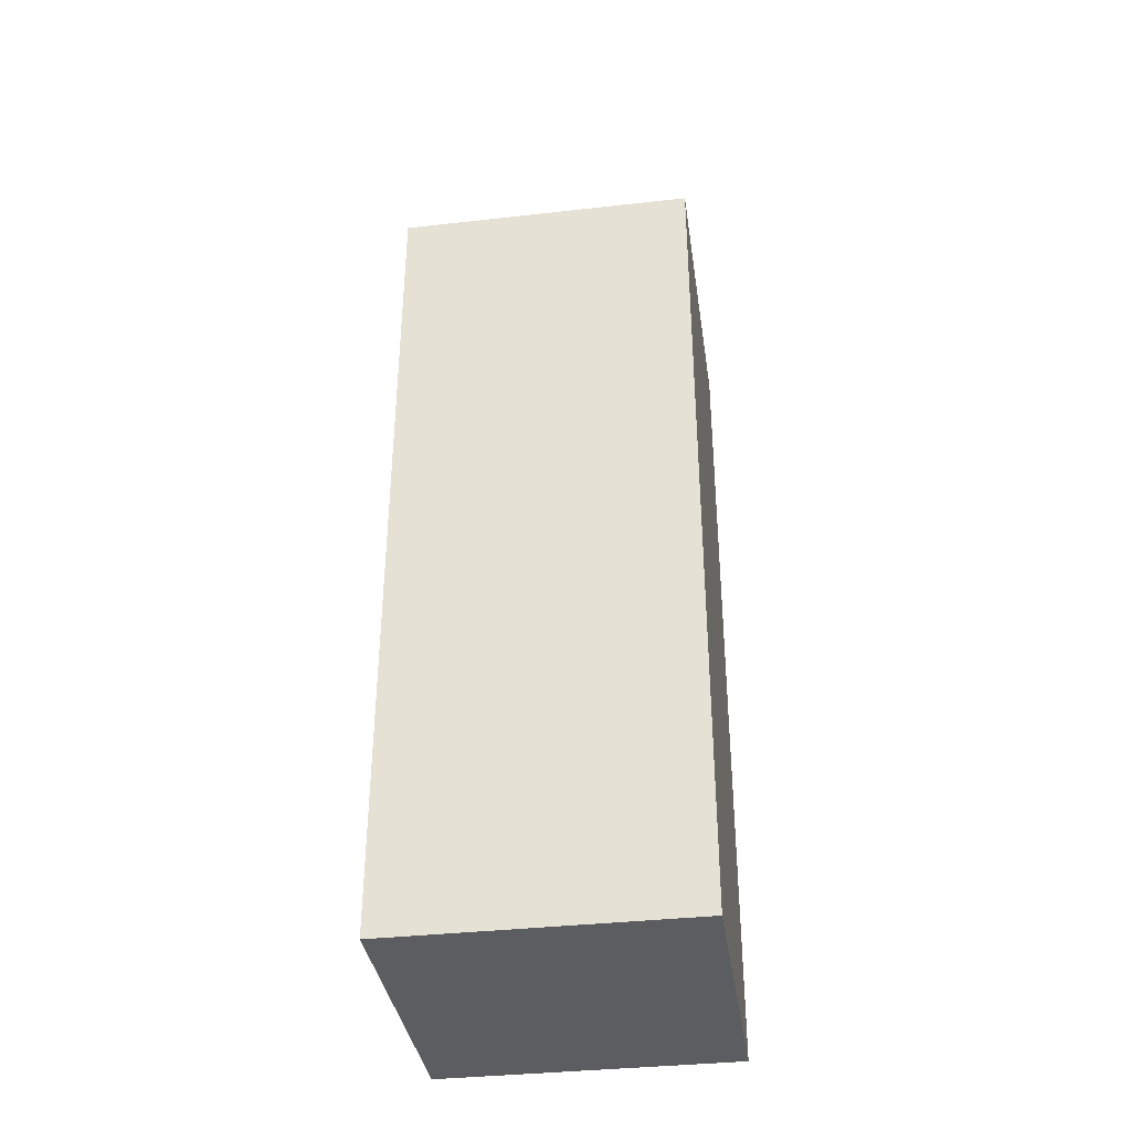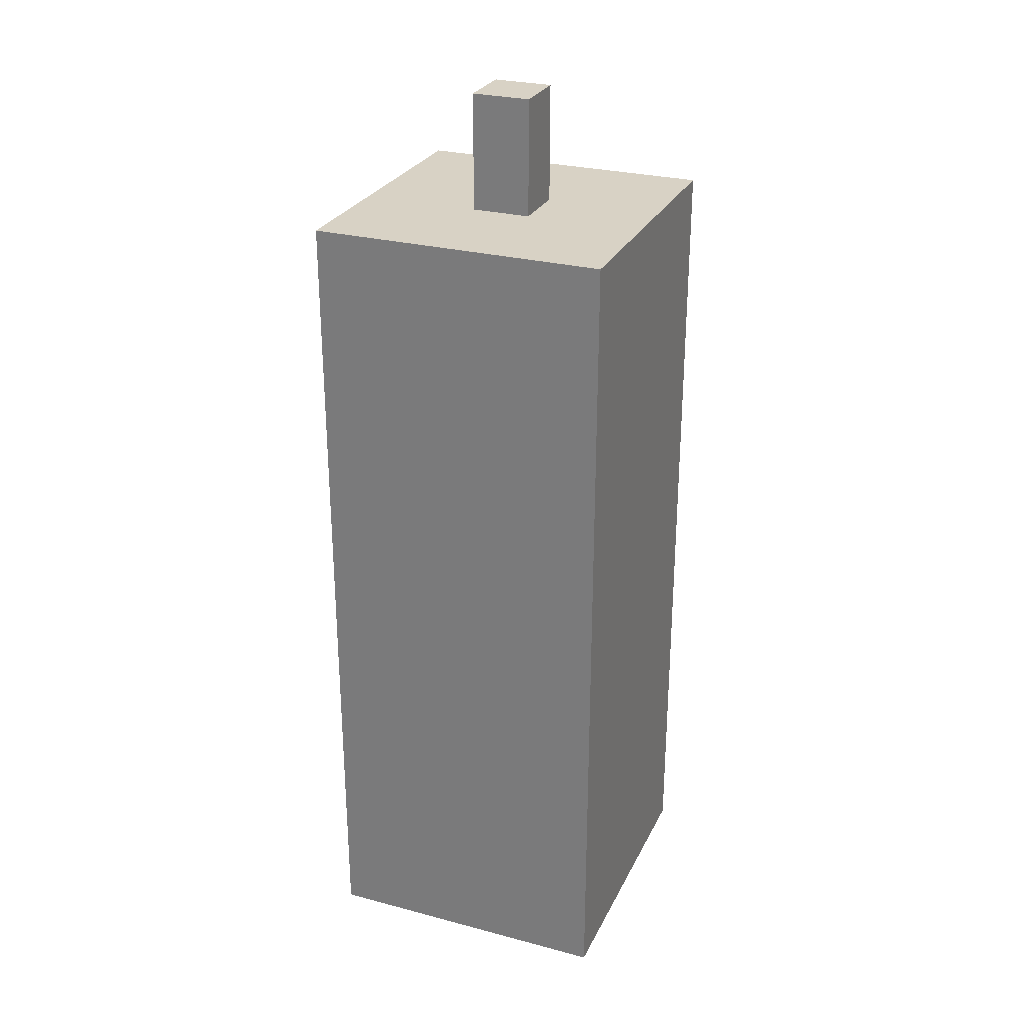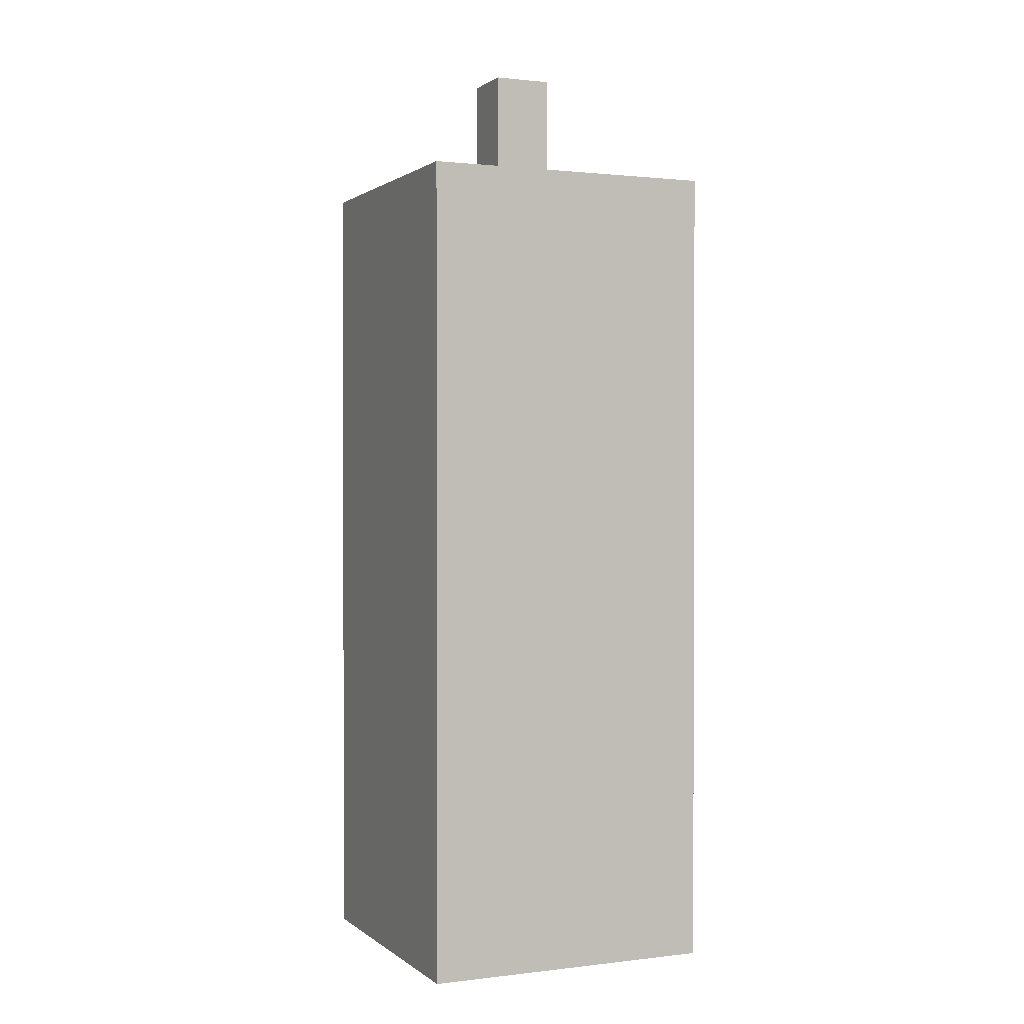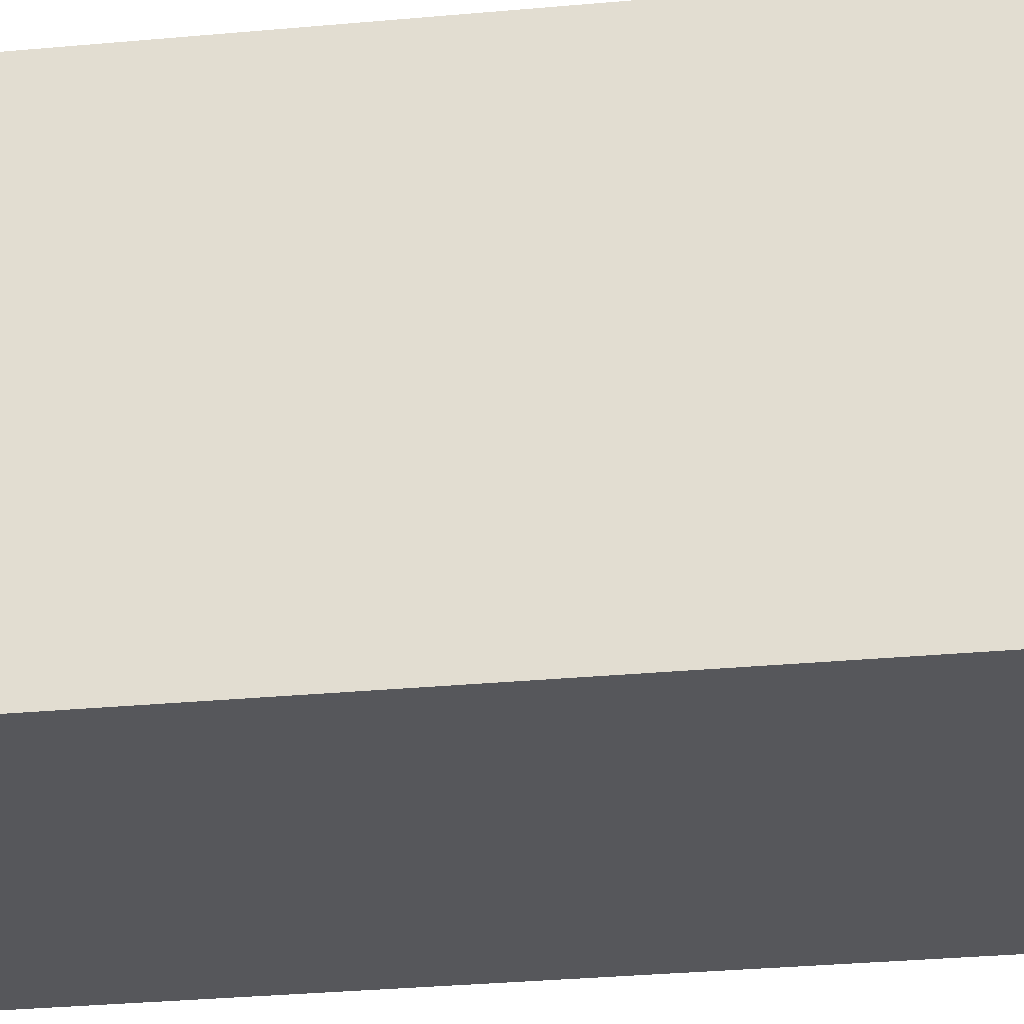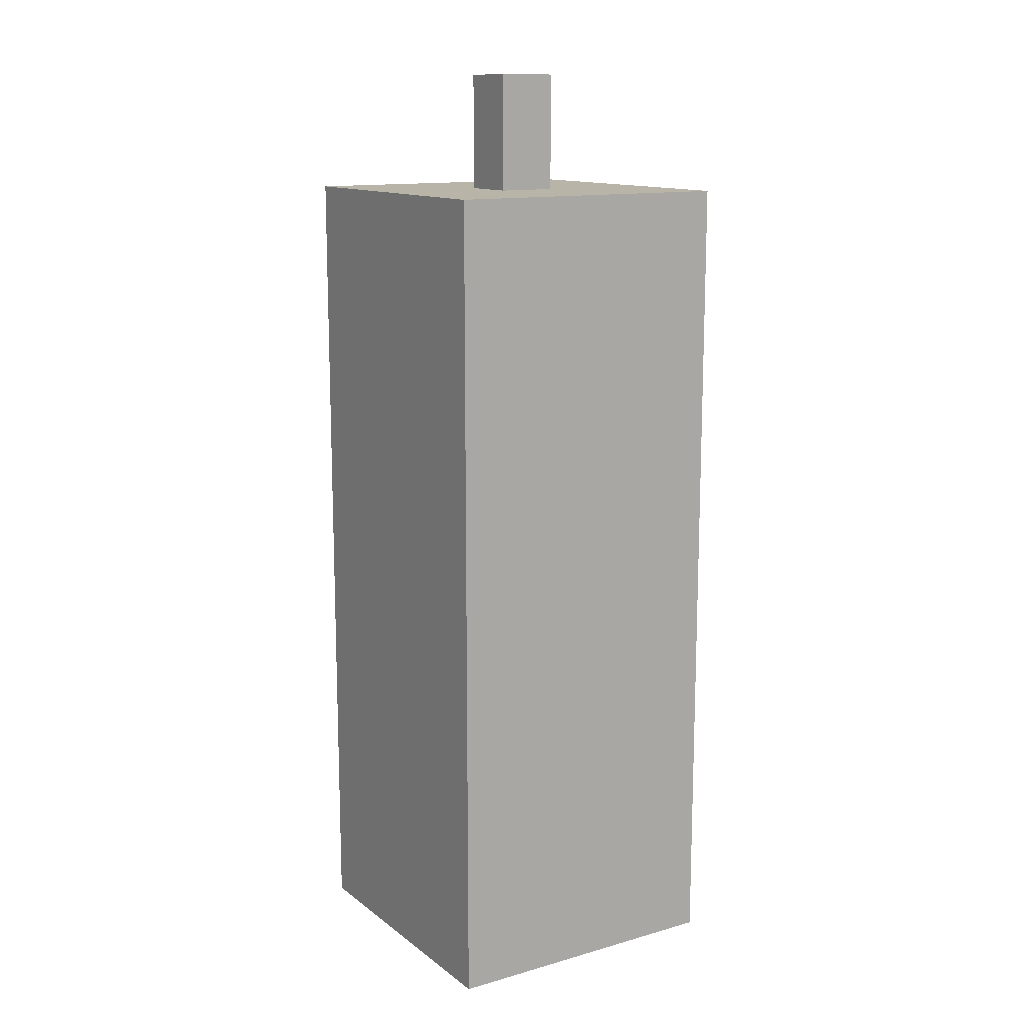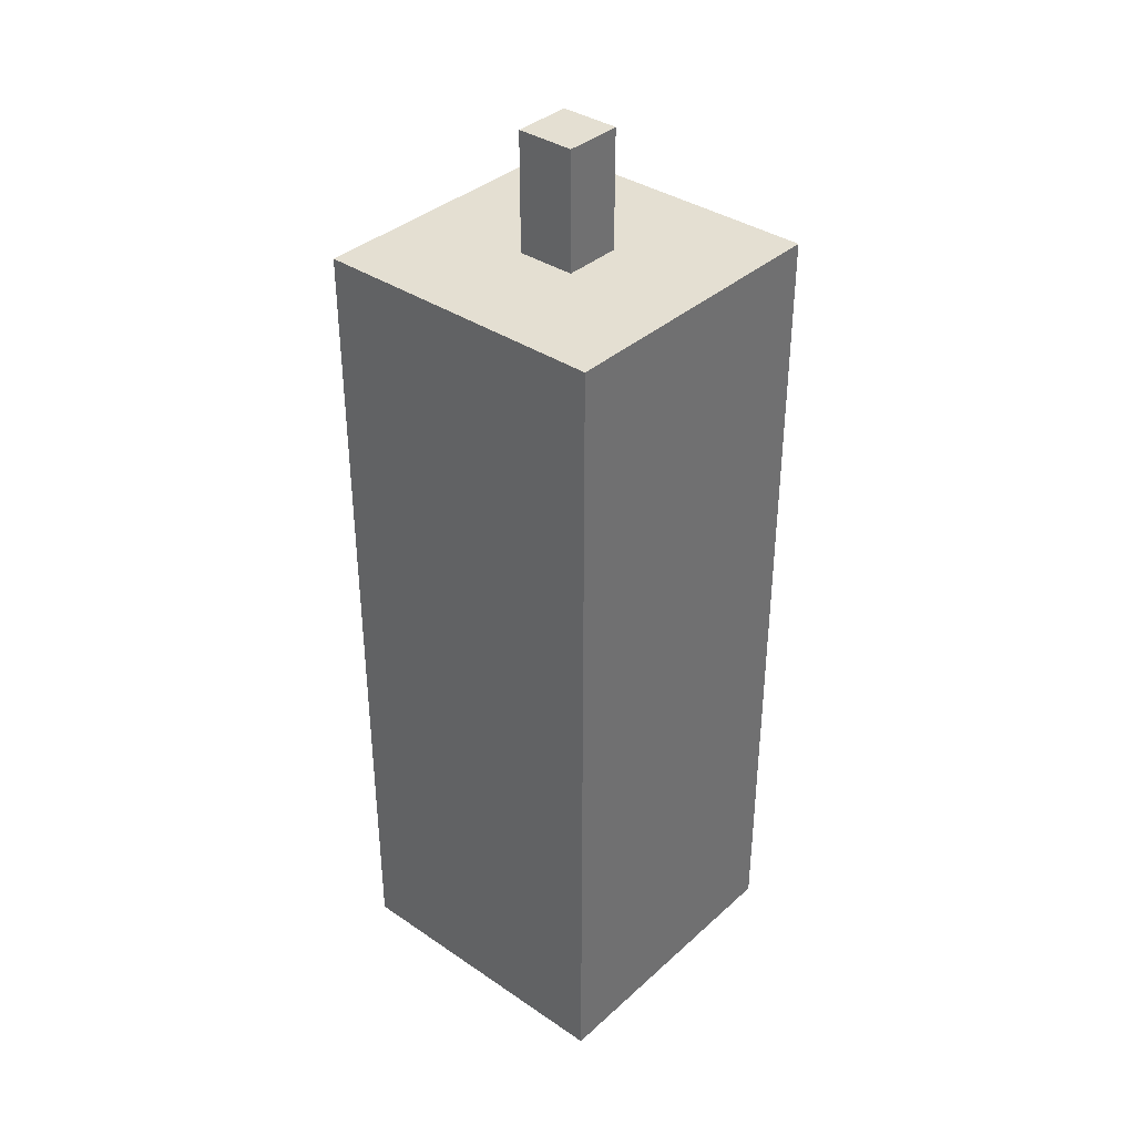
<metadata>
{"format":"obj","ext":"obj","renderer":"f3d","projection":"perspective","resolution":1024,"background":"white","views":[{"elev":-36.7,"azim":98.3,"up":"+Z"},{"elev":27.7,"azim":-68.1,"up":"+Z"},{"elev":1.0,"azim":-23.8,"up":"+Z"},{"elev":-27.3,"azim":98.4,"up":"+Y"},{"elev":13.2,"azim":-122.3,"up":"+Z"},{"elev":36.9,"azim":-138.9,"up":"+Z"}]}
</metadata>
<code>
g Dynamite
v -0.07794 -0.07824 -0.2187
v -0.07794 0.07773 0.2181
v -0.07794 -0.07824 0.2181
v -0.07794 0.07773 -0.2187
v 0.07804 -0.07824 -0.2187
v 0.07804 0.07773 0.2181
v 0.07804 0.07773 -0.2187
v 0.07804 -0.07824 0.2181
v -0.07794 -0.07824 -0.2187
v 0.07804 0.07773 -0.2187
v -0.07794 0.07773 -0.2187
v 0.07804 -0.07824 -0.2187
v -0.07794 -0.07824 0.2181
v 0.07804 0.07773 0.2181
v 0.07804 -0.07824 0.2181
v -0.07794 0.07773 0.2181
v 0.07804 -0.07824 -0.2187
v -0.07794 -0.07824 0.2181
v 0.07804 -0.07824 0.2181
v -0.07794 -0.07824 -0.2187
v 0.07804 0.07773 -0.2187
v -0.07794 0.07773 0.2181
v -0.07794 0.07773 -0.2187
v 0.07804 0.07773 0.2181
v -0.01555 0.01534 0.2804
v -0.01555 -0.01585 0.2181
v -0.01555 0.01534 0.2181
v -0.01555 -0.01585 0.2804
v 0.01565 -0.01585 0.2181
v 0.01565 0.01534 0.2804
v 0.01565 0.01534 0.2181
v 0.01565 -0.01585 0.2804
v 0.01565 0.01534 0.2804
v -0.01555 0.01534 0.2181
v 0.01565 0.01534 0.2181
v -0.01555 0.01534 0.2804
v -0.01555 -0.01585 0.2181
v 0.01565 -0.01585 0.2804
v 0.01565 -0.01585 0.2181
v -0.01555 -0.01585 0.2804
v 0.01565 -0.01585 0.2804
v -0.01555 0.01534 0.2804
v 0.01565 0.01534 0.2804
v -0.01555 -0.01585 0.2804
g Dynamite_0
f 3 2 1
f 4 1 2
f 7 6 5
f 8 5 6
f 11 10 9
f 12 9 10
f 15 14 13
f 16 13 14
f 19 18 17
f 20 17 18
f 23 22 21
f 24 21 22
f 27 26 25
f 28 25 26
f 31 30 29
f 32 29 30
f 35 34 33
f 36 33 34
f 39 38 37
f 40 37 38
f 43 42 41
f 44 41 42

</code>
